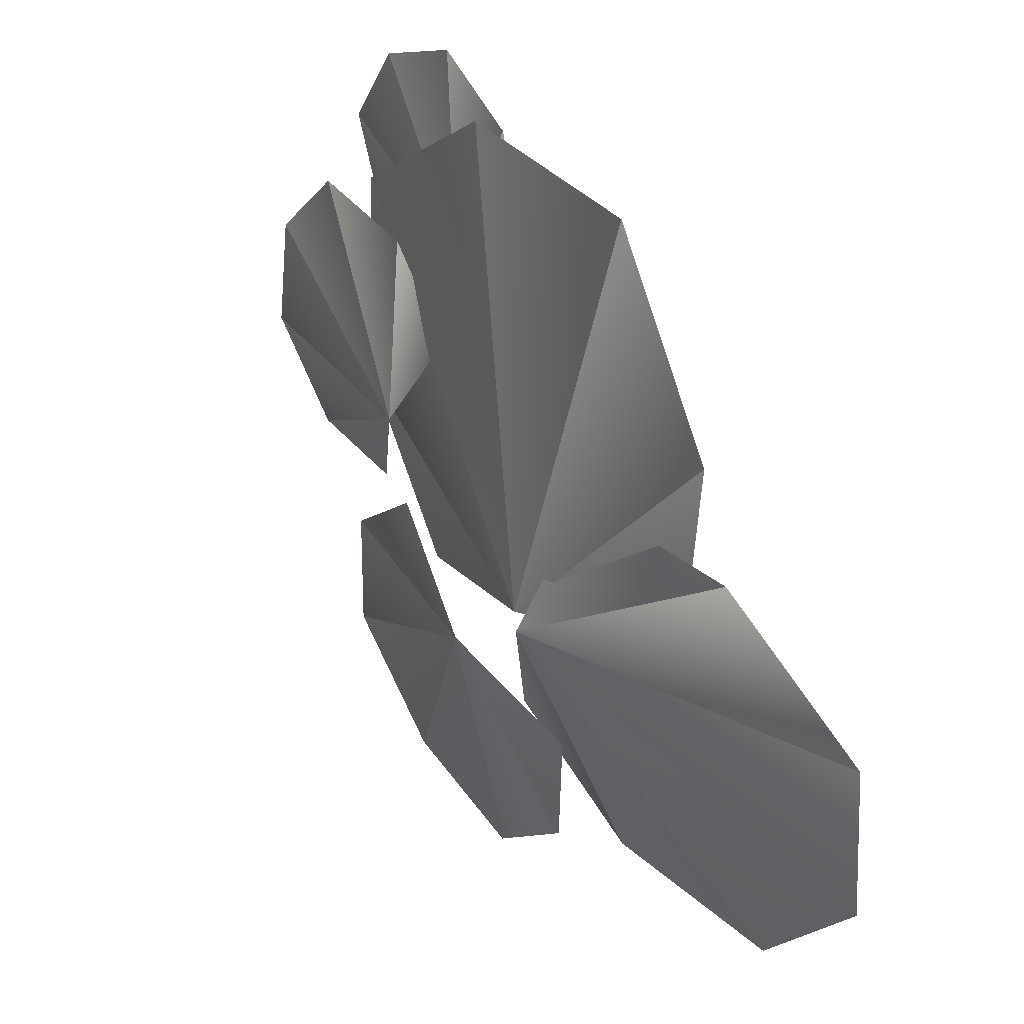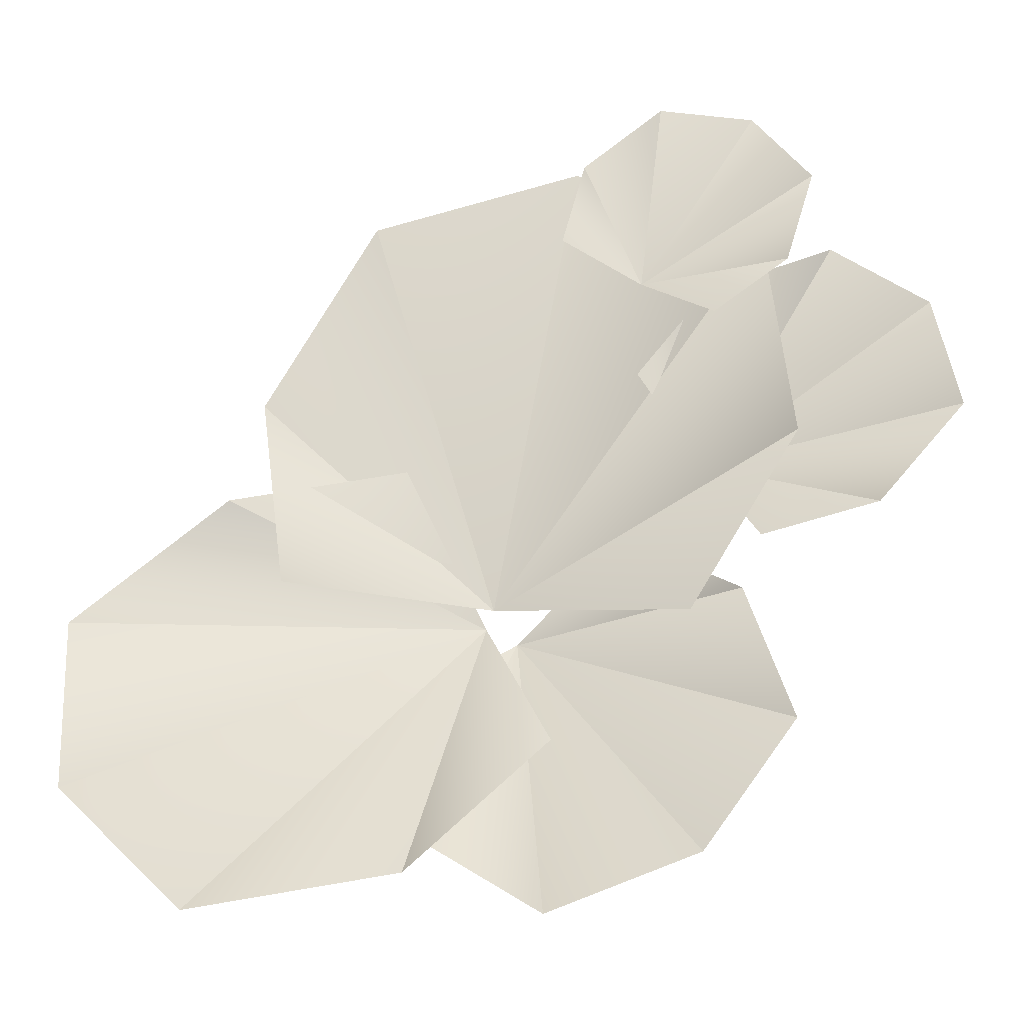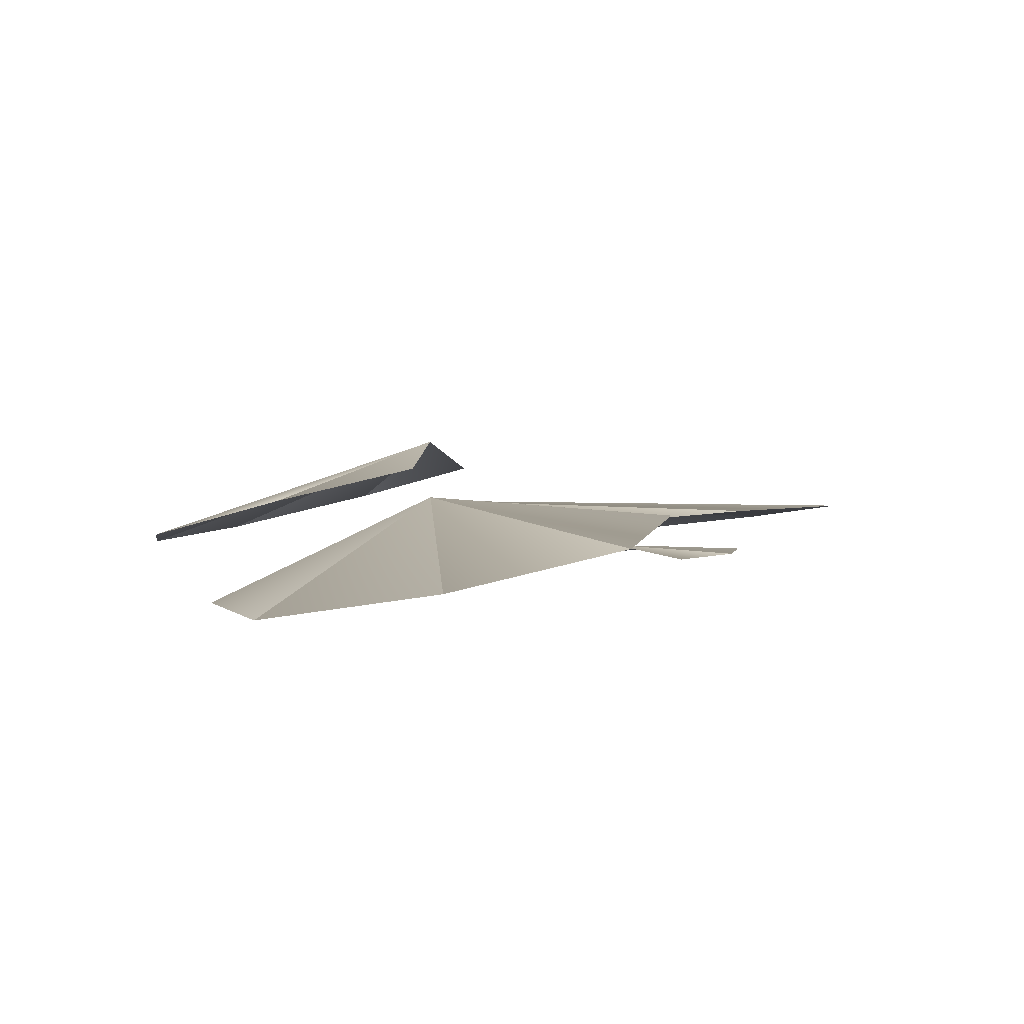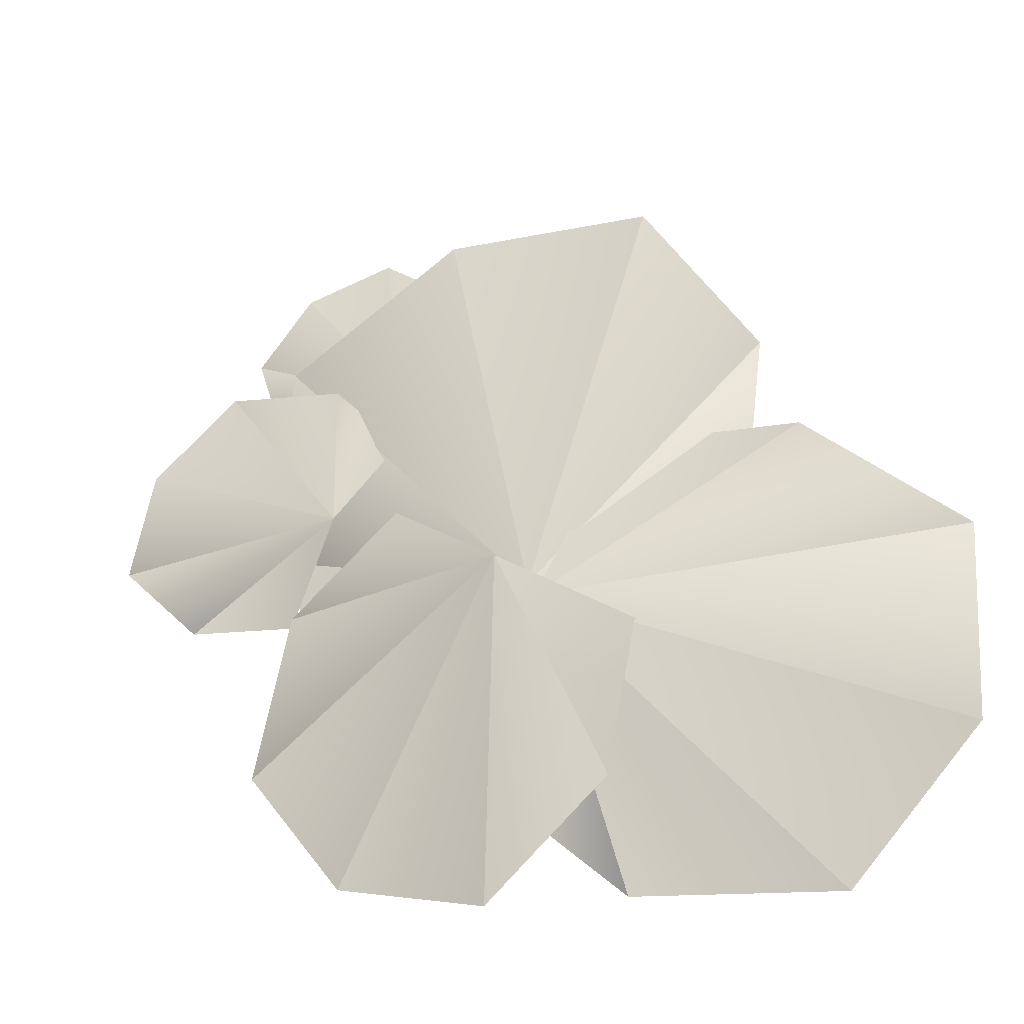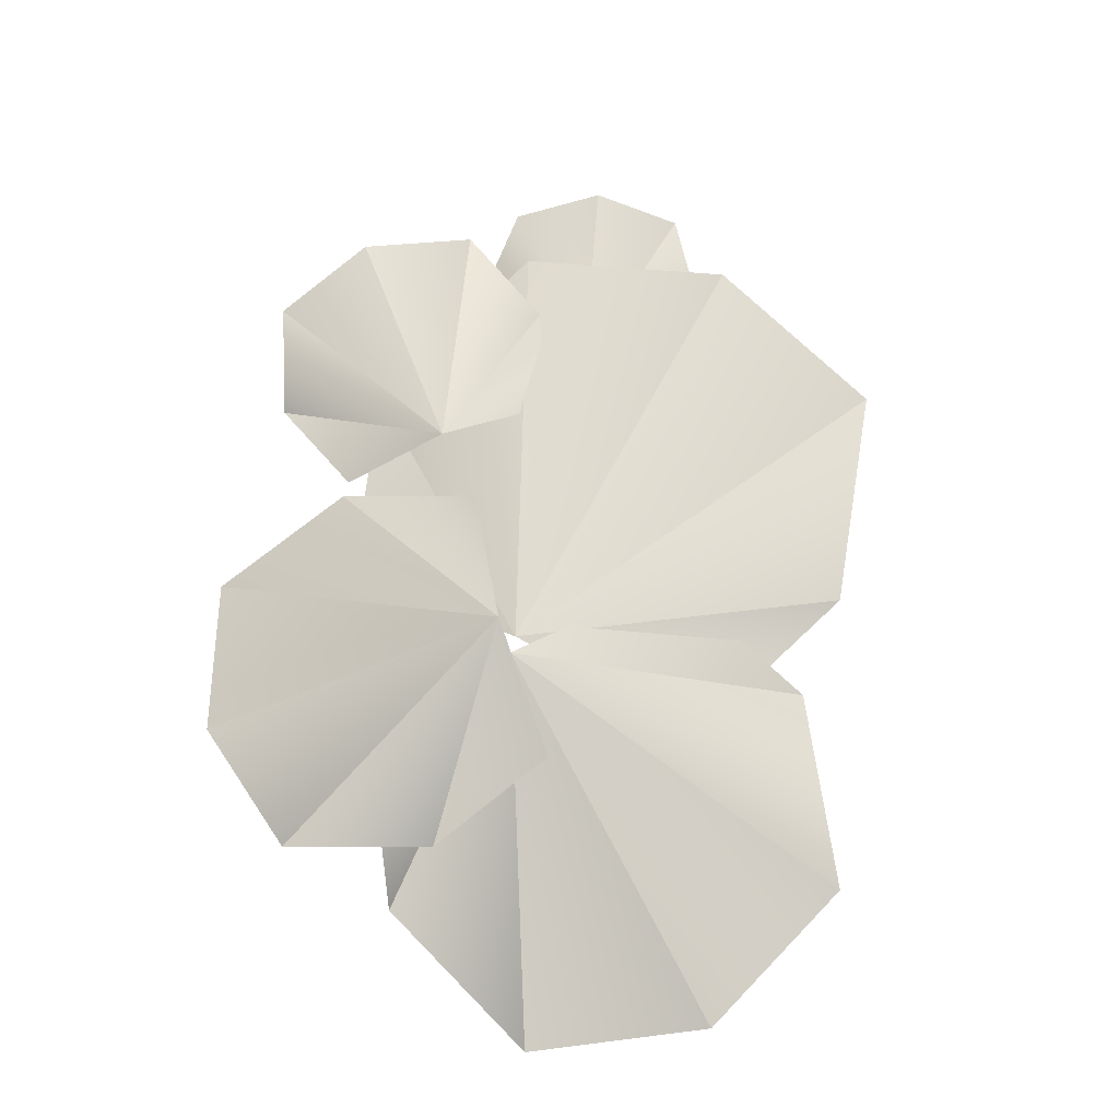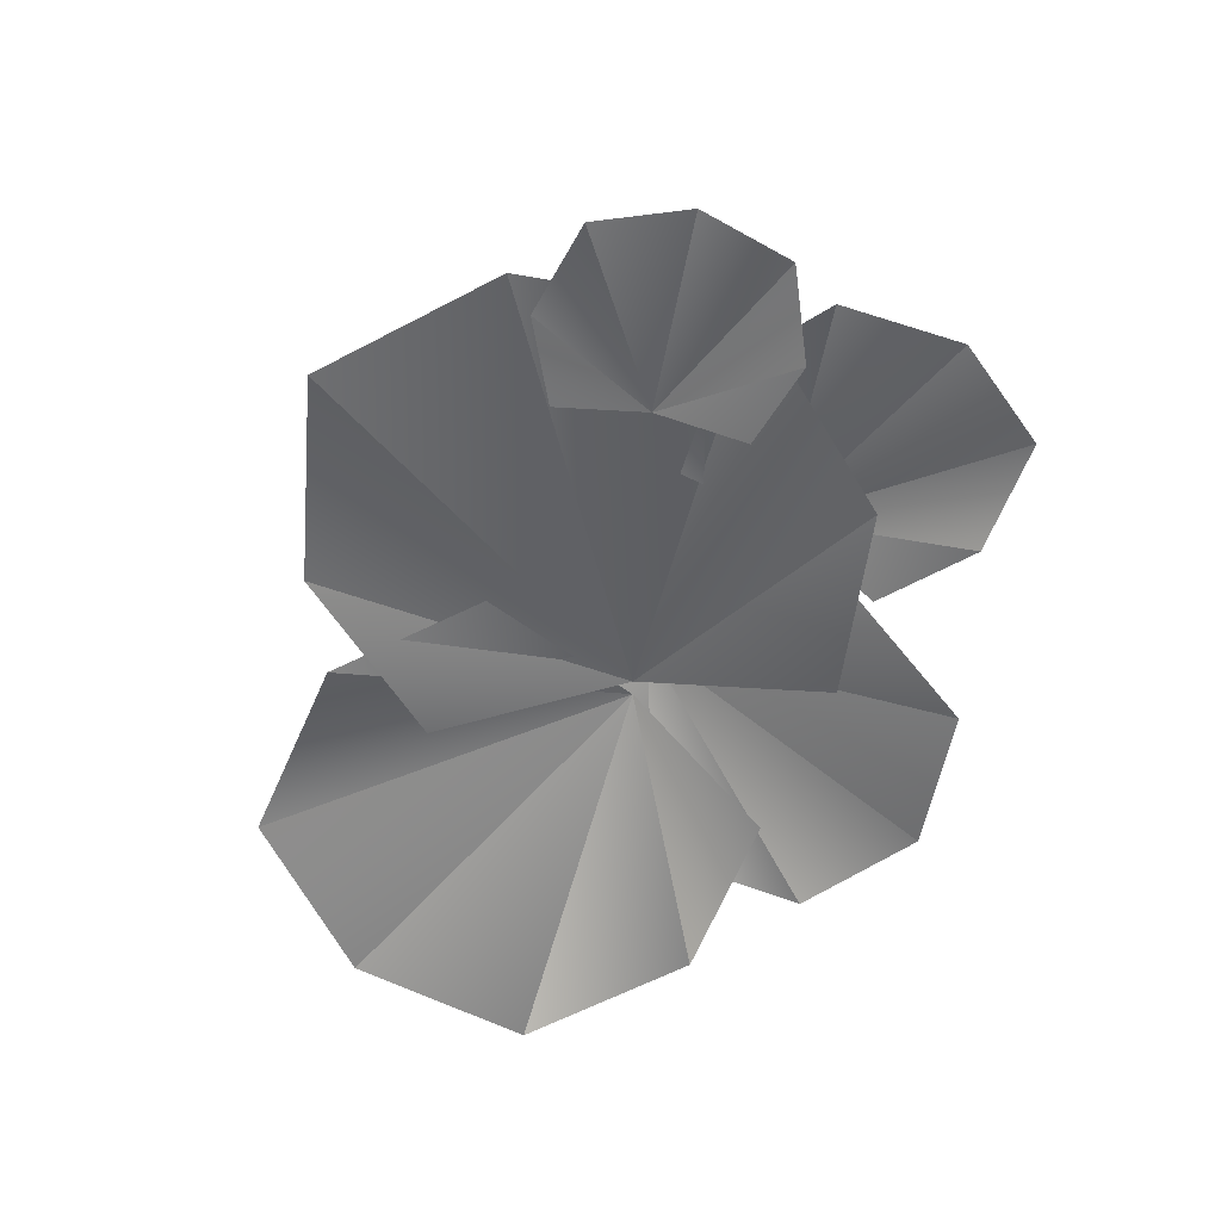
<metadata>
{"format":"obj","ext":"obj","renderer":"f3d","projection":"perspective","resolution":1024,"background":"white","views":[{"elev":28.0,"azim":-133.5,"up":"+Z"},{"elev":-27.1,"azim":8.3,"up":"+Z"},{"elev":3.7,"azim":-116.4,"up":"+Y"},{"elev":-35.3,"azim":-163.9,"up":"+Z"},{"elev":72.4,"azim":-141.1,"up":"+Y"},{"elev":-55.3,"azim":24.4,"up":"+Y"}]}
</metadata>
<code>
g febg_tropical_001_bush_04
v 0.3236 0.1482 0.05644
v 0.4164 0.07993 -0.1107
v 0.6089 0.0578 -0.07559
v 0.3473 0.09998 0.3716
v 0.2214 0.1114 0.2225
v 0.3236 0.1482 0.05644
v 0.3236 0.1482 0.05644
v 0.7153 0.05392 0.2852
v 0.5589 0.07583 0.4178
v 0.6089 0.0578 -0.07559
v 0.7539 0.0444 0.08453
v 0.3236 0.1482 0.05644
v 0.7539 0.0444 0.08453
v 0.7153 0.05392 0.2852
v 0.3236 0.1482 0.05644
v 0.5589 0.07583 0.4178
v 0.3473 0.09998 0.3716
v 0.3236 0.1482 0.05644
v -0.04808 0.1946 -0.198
v -0.1833 0.1698 0.09568
v -0.4968 0.1784 0.06934
v -0.1491 0.02479 -0.669
v 0.07579 0.05532 -0.4545
v -0.04808 0.1946 -0.198
v -0.04808 0.1946 -0.198
v -0.7239 0.08525 -0.4792
v -0.4948 0.03208 -0.7097
v -0.4968 0.1784 0.06934
v -0.7539 0.1465 -0.1596
v -0.04808 0.1946 -0.198
v -0.7539 0.1465 -0.1596
v -0.7239 0.08525 -0.4792
v -0.04808 0.1946 -0.198
v -0.4948 0.03208 -0.7097
v -0.1491 0.02479 -0.669
v -0.04808 0.1946 -0.198
v -0.03456 0.1863 -0.1677
v 0.2997 0.06133 -0.2436
v 0.4859 0.05047 0.06143
v -0.4427 0.1783 0.2509
v -0.3922 0.1566 -0.1025
v -0.03456 0.1863 -0.1677
v -0.03456 0.1863 -0.1677
v 0.1227 0.1225 0.6464
v -0.2483 0.1681 0.5953
v 0.4859 0.05047 0.06143
v 0.4436 0.07283 0.4541
v -0.03456 0.1863 -0.1677
v 0.4436 0.07283 0.4541
v 0.1227 0.1225 0.6464
v -0.03456 0.1863 -0.1677
v -0.2483 0.1681 0.5953
v -0.4427 0.1783 0.2509
v -0.03456 0.1863 -0.1677
v 0.2365 0.06226 0.3687
v 0.3601 0.01931 0.2788
v 0.4867 0.01671 0.3691
v 0.1449 0.04117 0.605
v 0.1054 0.03754 0.4546
v 0.2365 0.06226 0.3687
v 0.2365 0.06226 0.3687
v 0.4396 0.02971 0.6663
v 0.2815 0.03863 0.7097
v 0.4867 0.01671 0.3691
v 0.5362 0.0204 0.5339
v 0.2365 0.06226 0.3687
v 0.5362 0.0204 0.5339
v 0.4396 0.02971 0.6663
v 0.2365 0.06226 0.3687
v 0.2815 0.03863 0.7097
v 0.1449 0.04117 0.605
v 0.2365 0.06226 0.3687
v -0.01152 0.2993 -0.1821
v -0.2273 0.2585 -0.3135
v -0.1649 0.203 -0.55
v 0.3785 0.175 -0.1579
v 0.1777 0.2376 -0.02129
v -0.01152 0.2993 -0.1821
v -0.01152 0.2993 -0.1821
v 0.3027 0.101 -0.6318
v 0.4566 0.1124 -0.4167
v -0.1649 0.203 -0.55
v 0.05161 0.1333 -0.7089
v -0.01152 0.2993 -0.1821
v 0.05161 0.1333 -0.7089
v 0.3027 0.101 -0.6318
v -0.01152 0.2993 -0.1821
v 0.4566 0.1124 -0.4167
v 0.3785 0.175 -0.1579
v -0.01152 0.2993 -0.1821
g febg_tropical_001_bush_04_0
f 3 2 1
f 6 5 4
f 9 8 7
f 12 11 10
f 15 14 13
f 18 17 16
f 21 20 19
f 24 23 22
f 27 26 25
f 30 29 28
f 33 32 31
f 36 35 34
f 39 38 37
f 42 41 40
f 45 44 43
f 48 47 46
f 51 50 49
f 54 53 52
f 57 56 55
f 60 59 58
f 63 62 61
f 66 65 64
f 69 68 67
f 72 71 70
f 75 74 73
f 78 77 76
f 81 80 79
f 84 83 82
f 87 86 85
f 90 89 88

</code>
